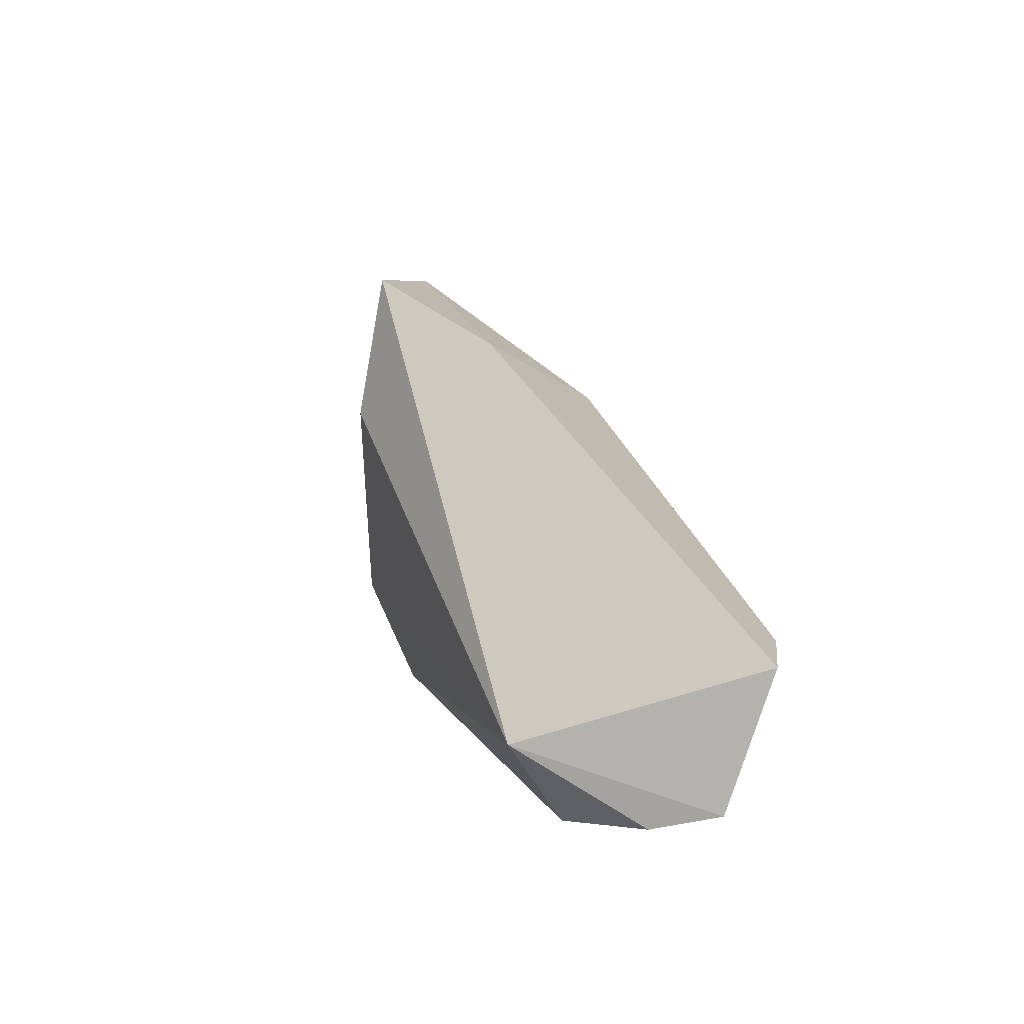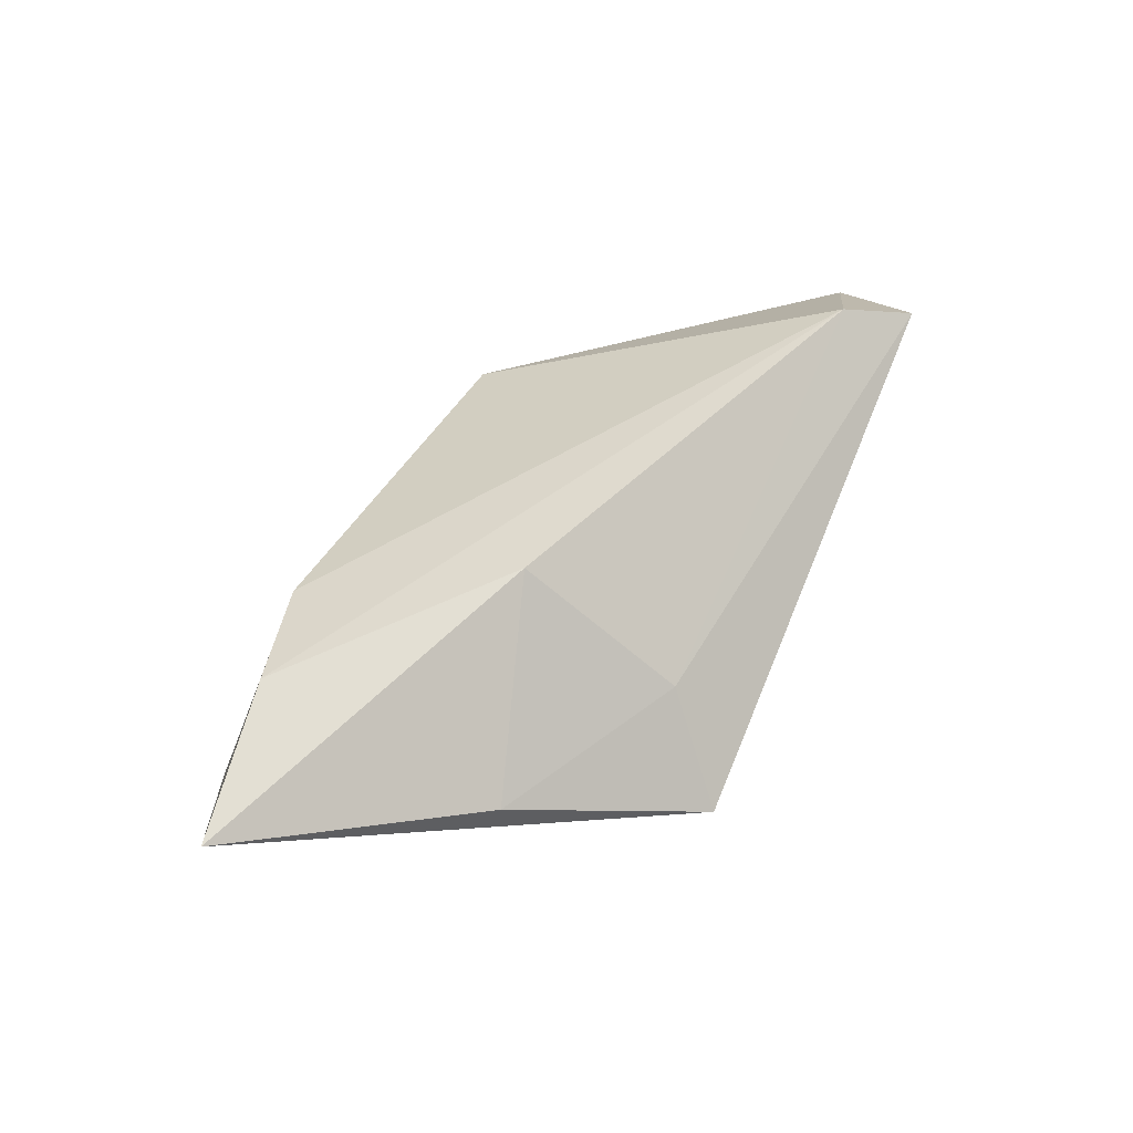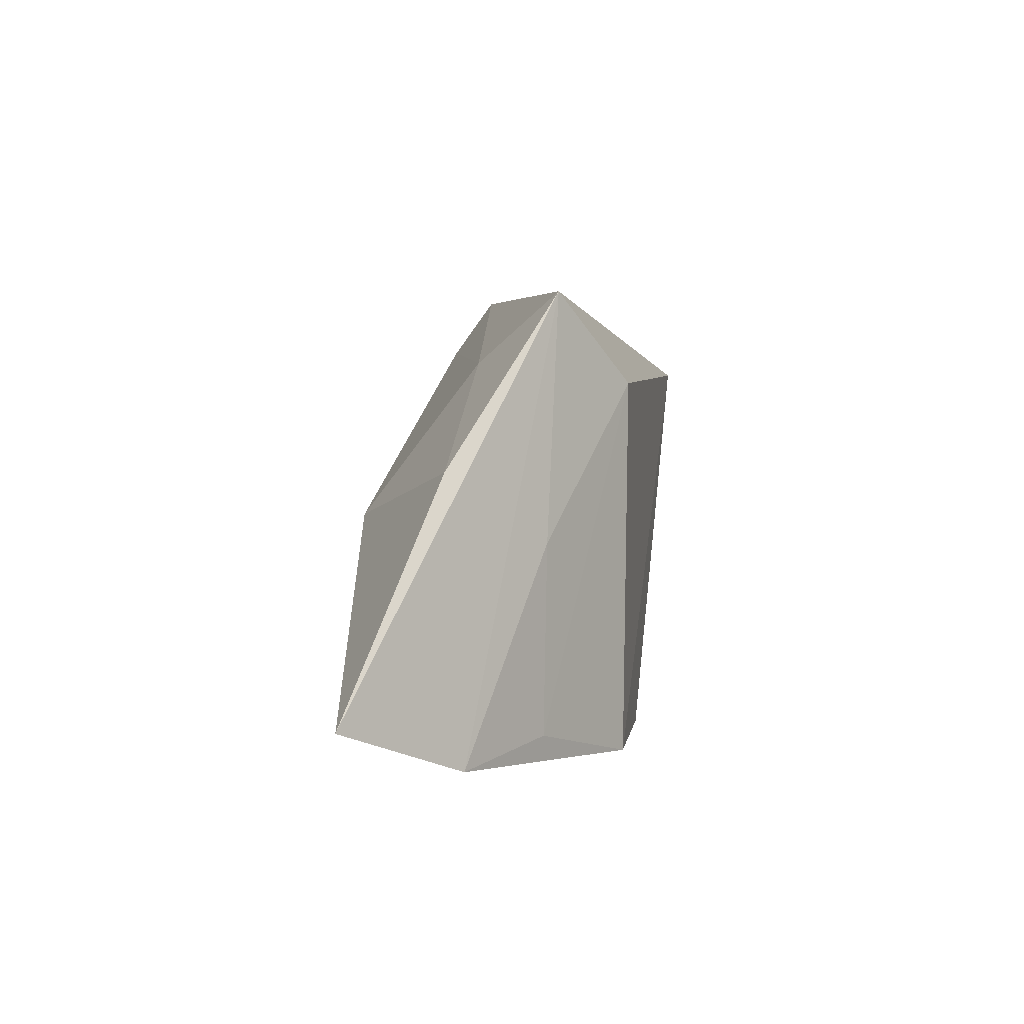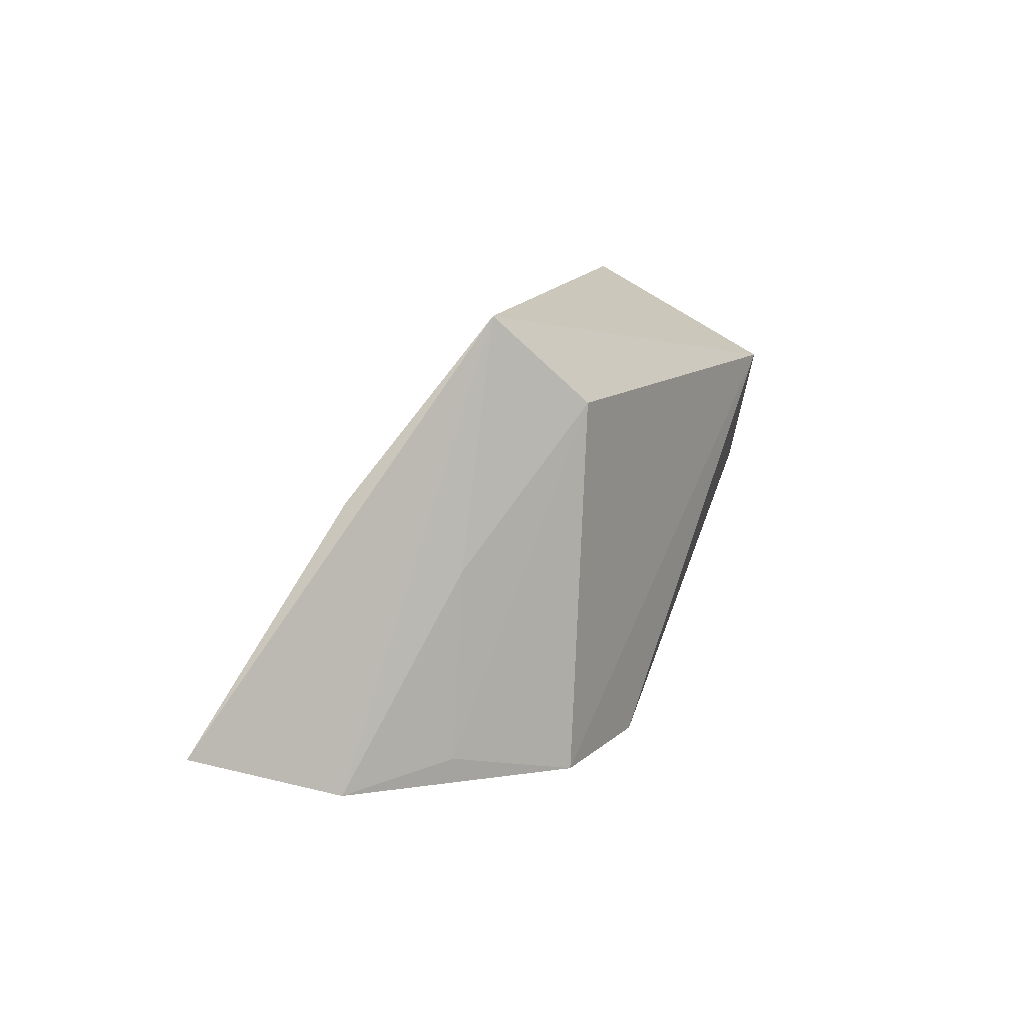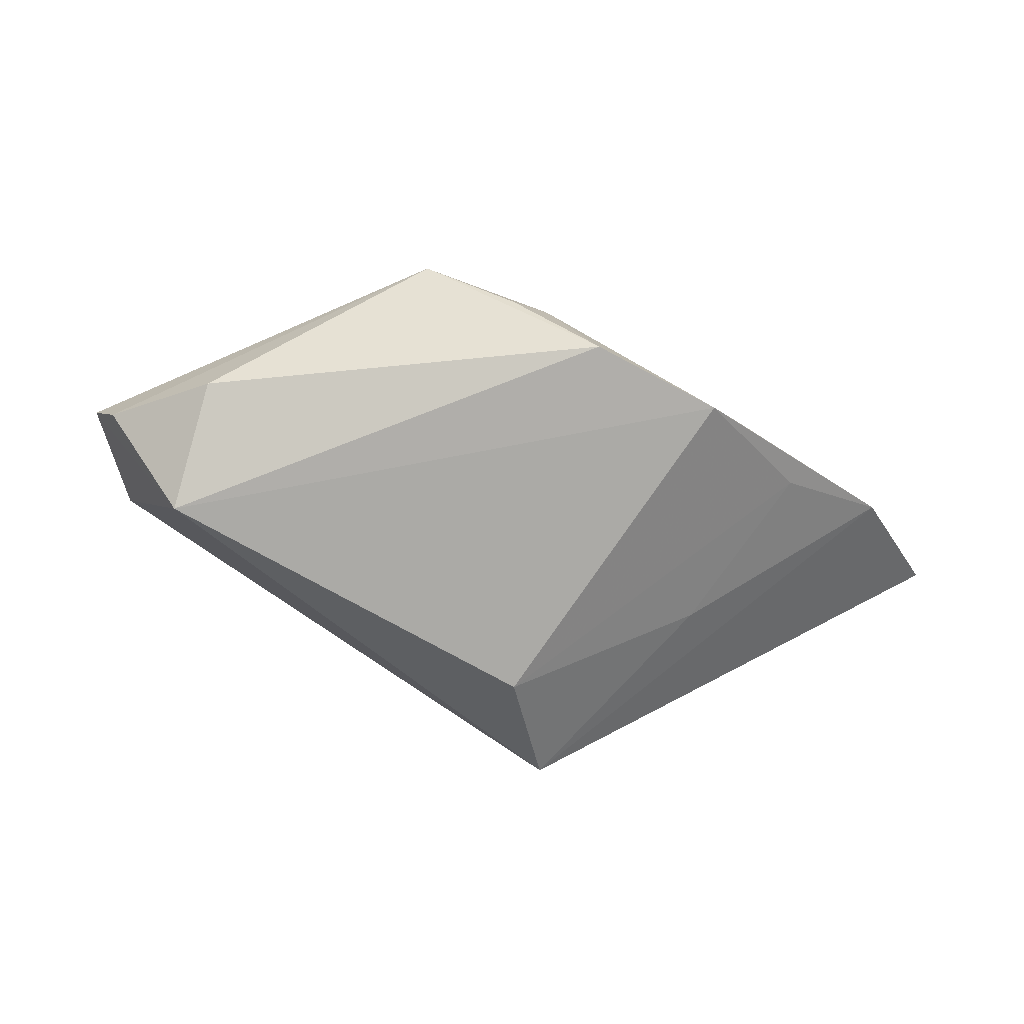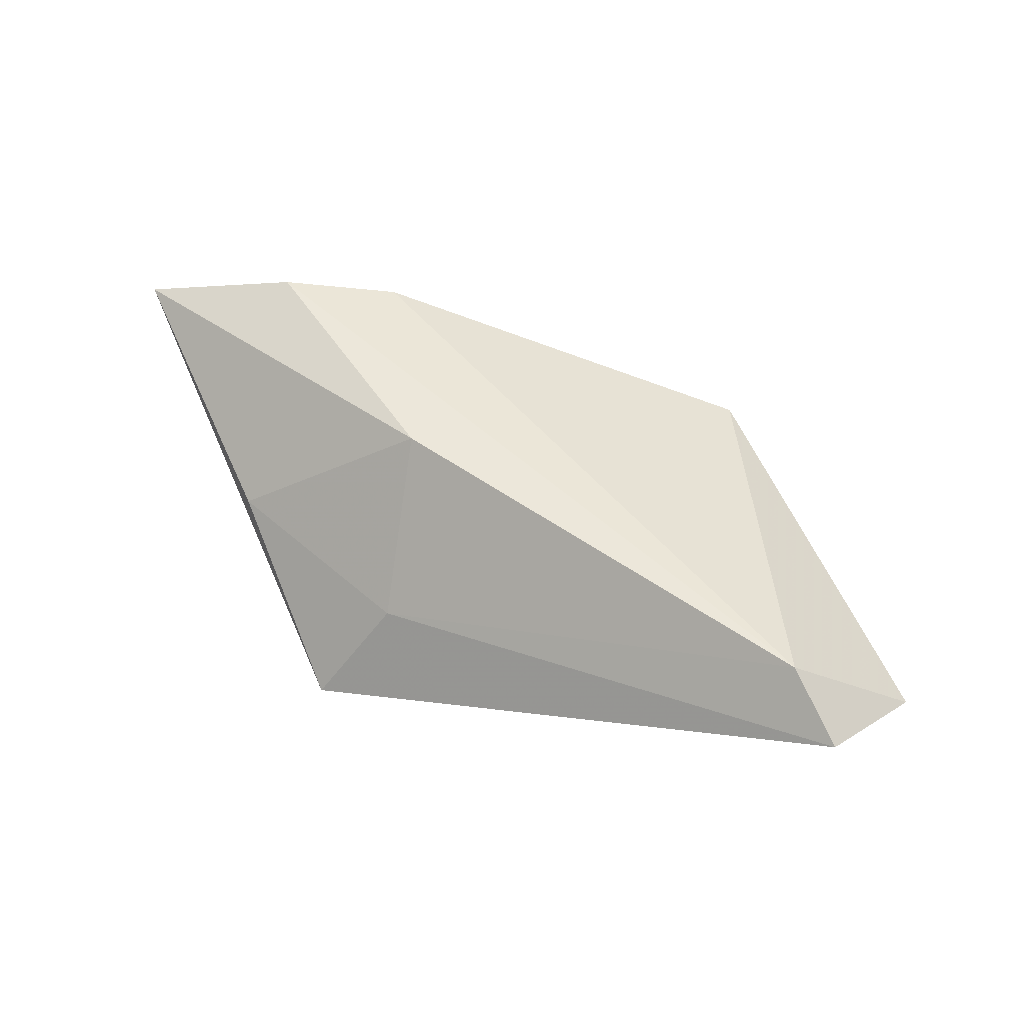
<metadata>
{"format":"obj","ext":"obj","renderer":"f3d","projection":"perspective","resolution":1024,"background":"white","views":[{"elev":55.2,"azim":-111.6,"up":"+Y"},{"elev":53.2,"azim":113.7,"up":"+Z"},{"elev":4.9,"azim":100.2,"up":"+Y"},{"elev":12.1,"azim":120.4,"up":"+Y"},{"elev":-75.8,"azim":-29.3,"up":"+Z"},{"elev":63.2,"azim":-166.6,"up":"+Z"}]}
</metadata>
<code>
v 0.02296 0.02715 -0.007426
v -0.03616 0.01985 0.01699
v 0.03168 -0.02301 -0.007153
v 0.03792 0.007079 0.002843
v -0.03566 0.01663 -0.01438
v -0.02218 -0.02339 3.071e-05
v 0.03946 -0.0207 0.0143
v 0.01297 0.01641 -0.01438
v 0.0005208 -0.02707 -0.01404
v -0.04278 0.02715 0.01302
v 0.01636 0.0004366 0.0175
v 0.02576 -0.02442 0.01122
v -0.03949 0.001626 -0.009326
v 0.01545 0.0188 0.00347
v 0.01669 -0.02748 -0.01438
v 0.02953 -0.001358 -0.007197
v -0.05147 0.01561 0.003912
v 0.04453 -0.02463 -0.0006652
v 0.05823 -0.0181 0.009789
v -0.01066 -0.02578 -0.005819
v -0.04873 0.01274 -0.003414
v -0.005949 -0.02607 -0.0006766
f 17 6 2
f 1 16 8
f 8 5 1
f 15 5 8
f 8 3 15
f 16 3 8
f 1 5 10
f 17 2 10
f 10 5 17
f 19 1 4
f 1 10 14
f 14 10 2
f 14 4 1
f 12 2 6
f 12 7 2
f 6 22 12
f 12 22 15
f 2 7 11
f 11 14 2
f 11 7 19
f 4 14 11
f 19 4 11
f 17 5 21
f 5 13 21
f 21 6 17
f 21 13 6
f 20 22 6
f 9 5 15
f 9 13 5
f 15 22 9
f 22 20 9
f 6 13 9
f 9 20 6
f 18 12 15
f 15 3 18
f 19 7 18
f 7 12 18
f 18 3 16
f 18 1 19
f 18 16 1

</code>
